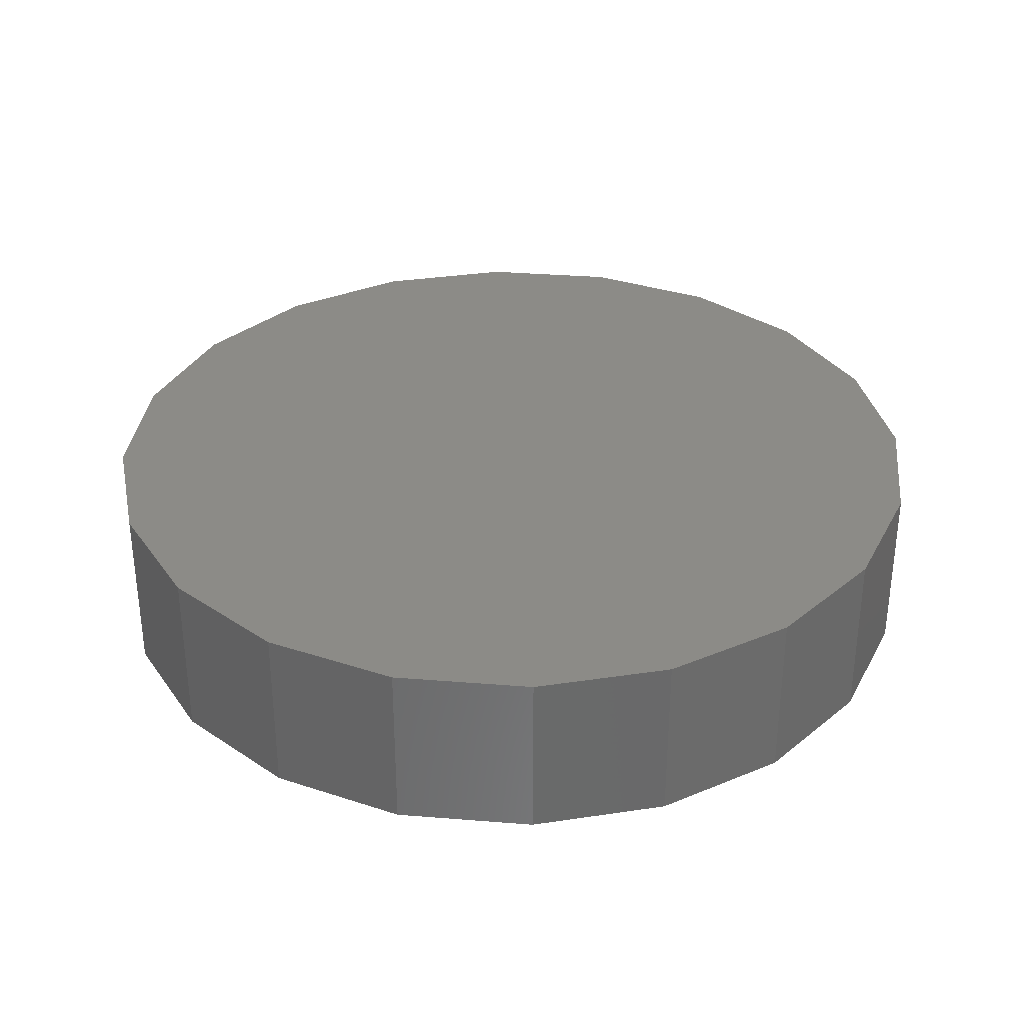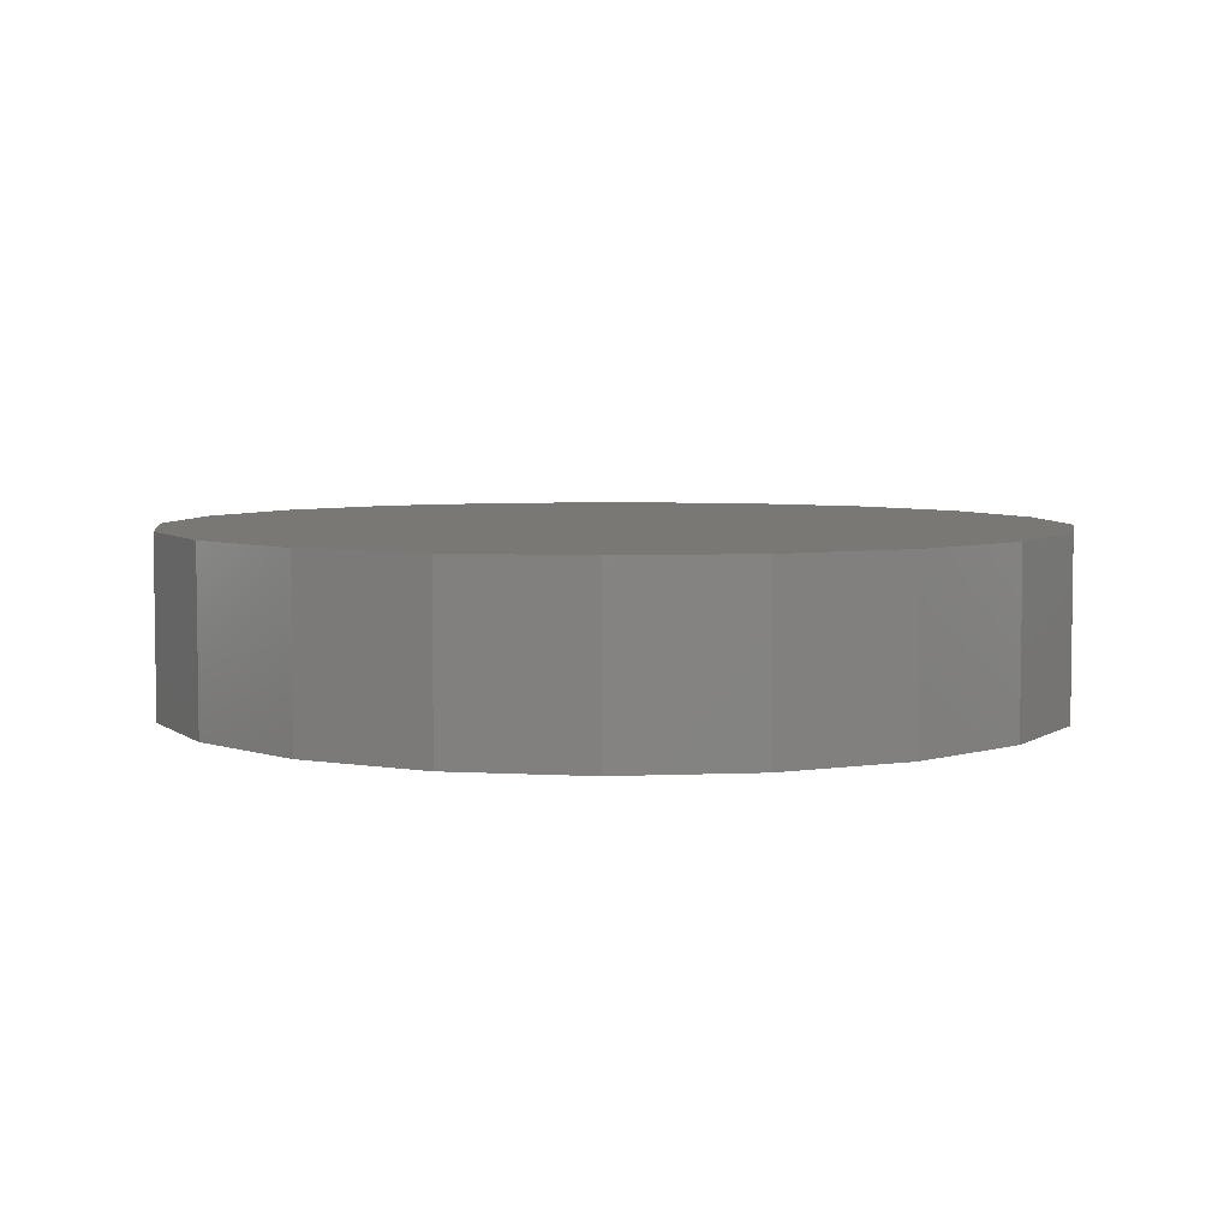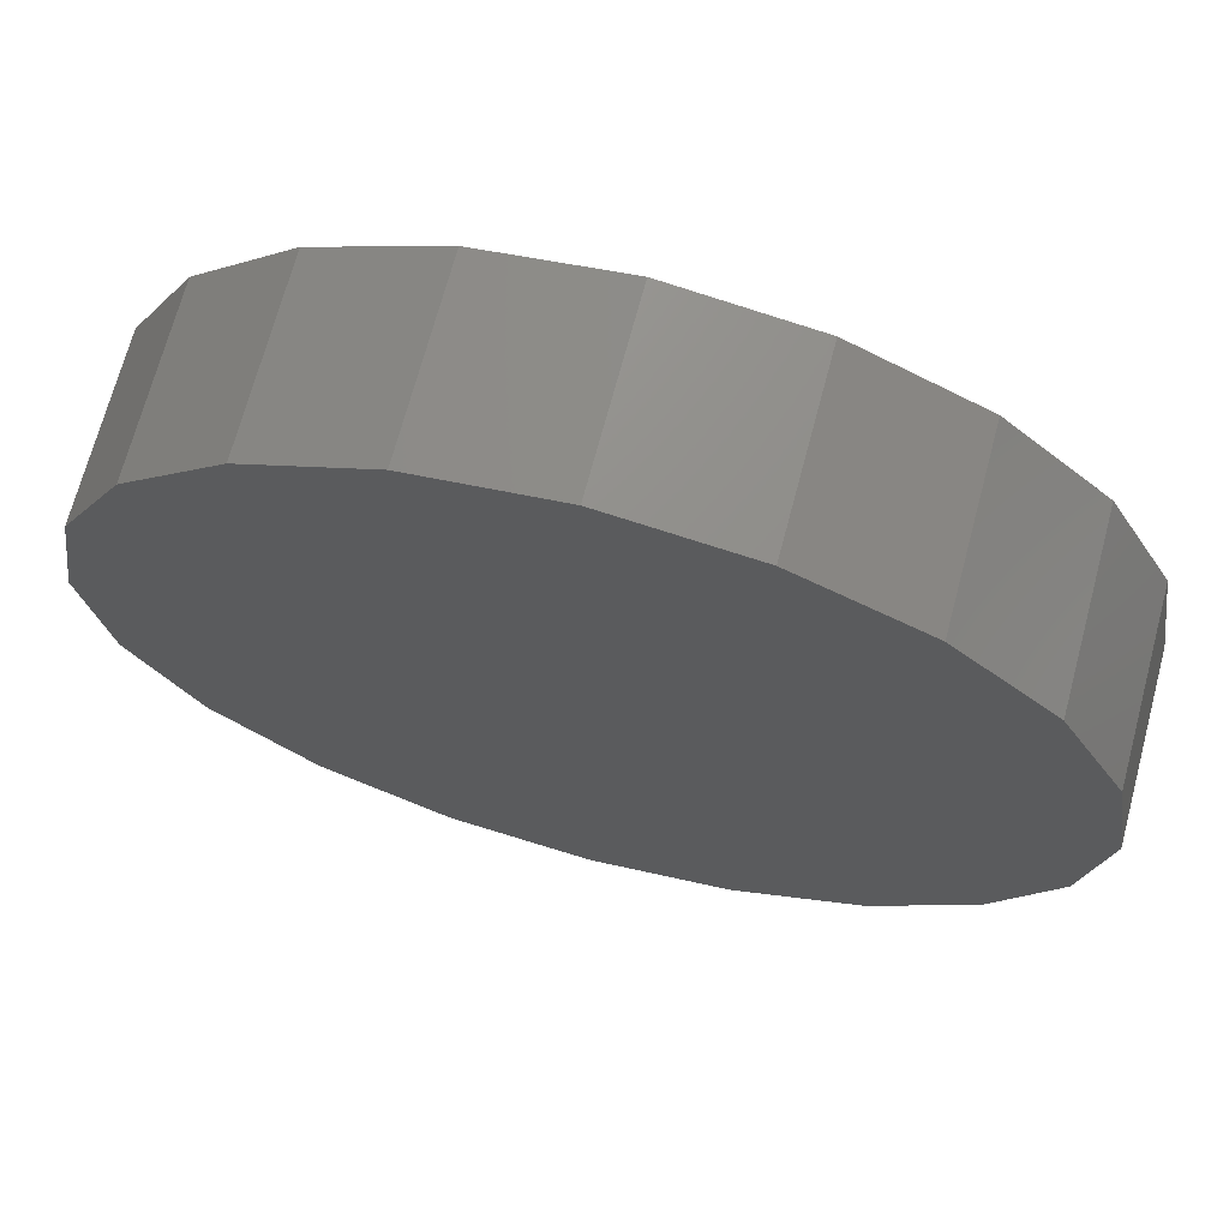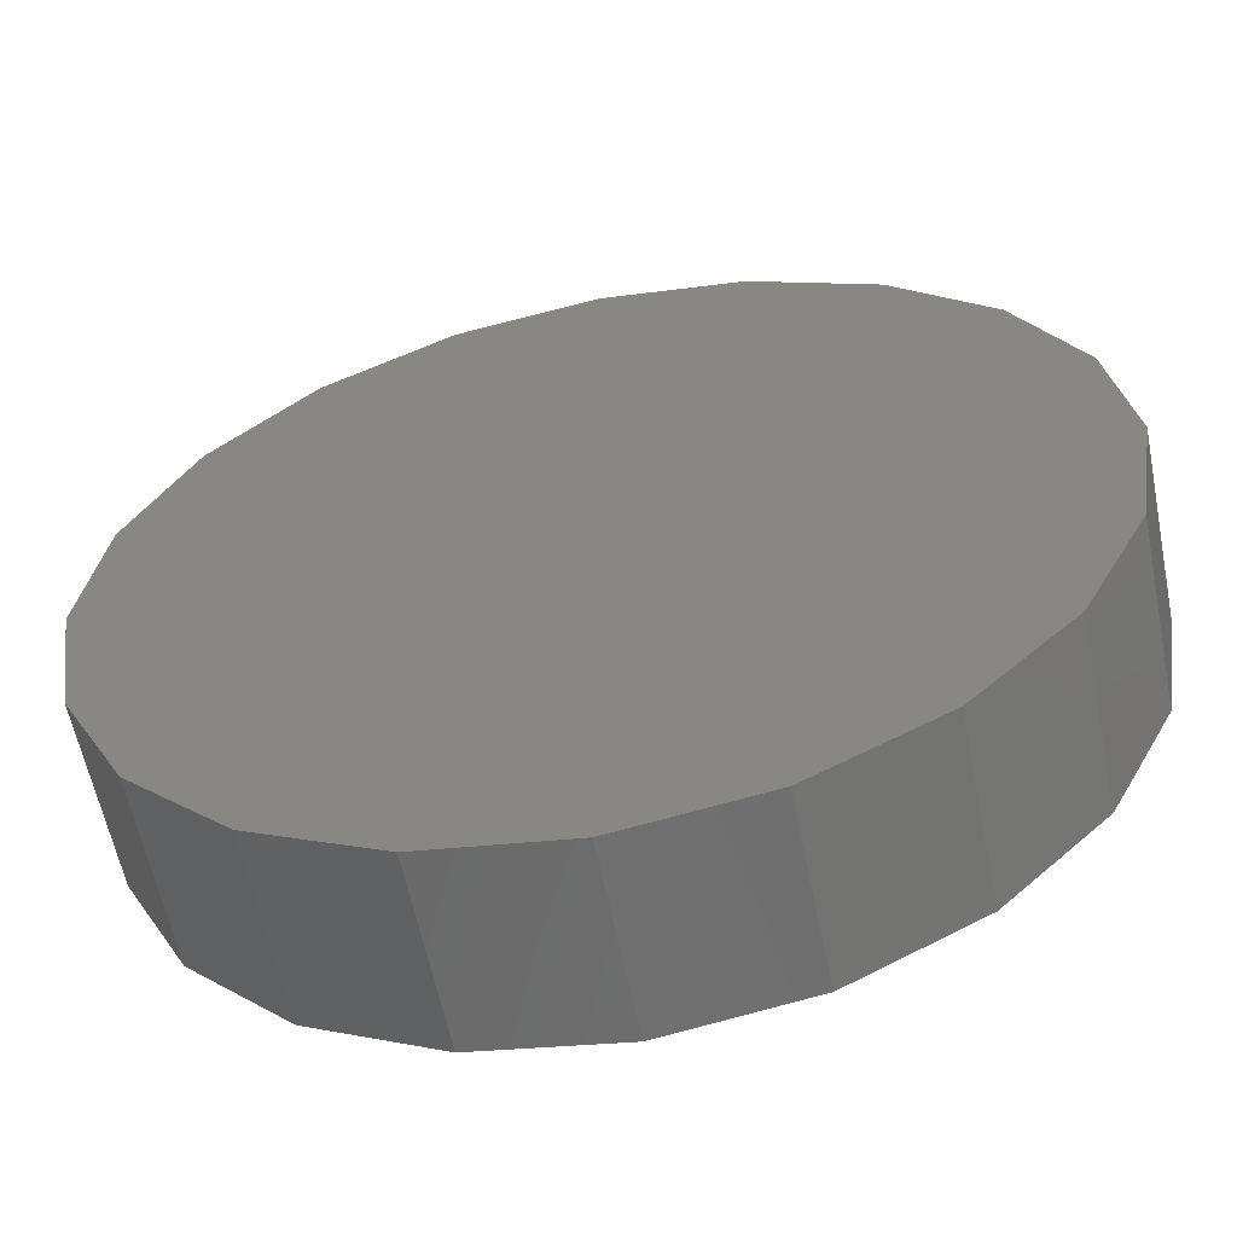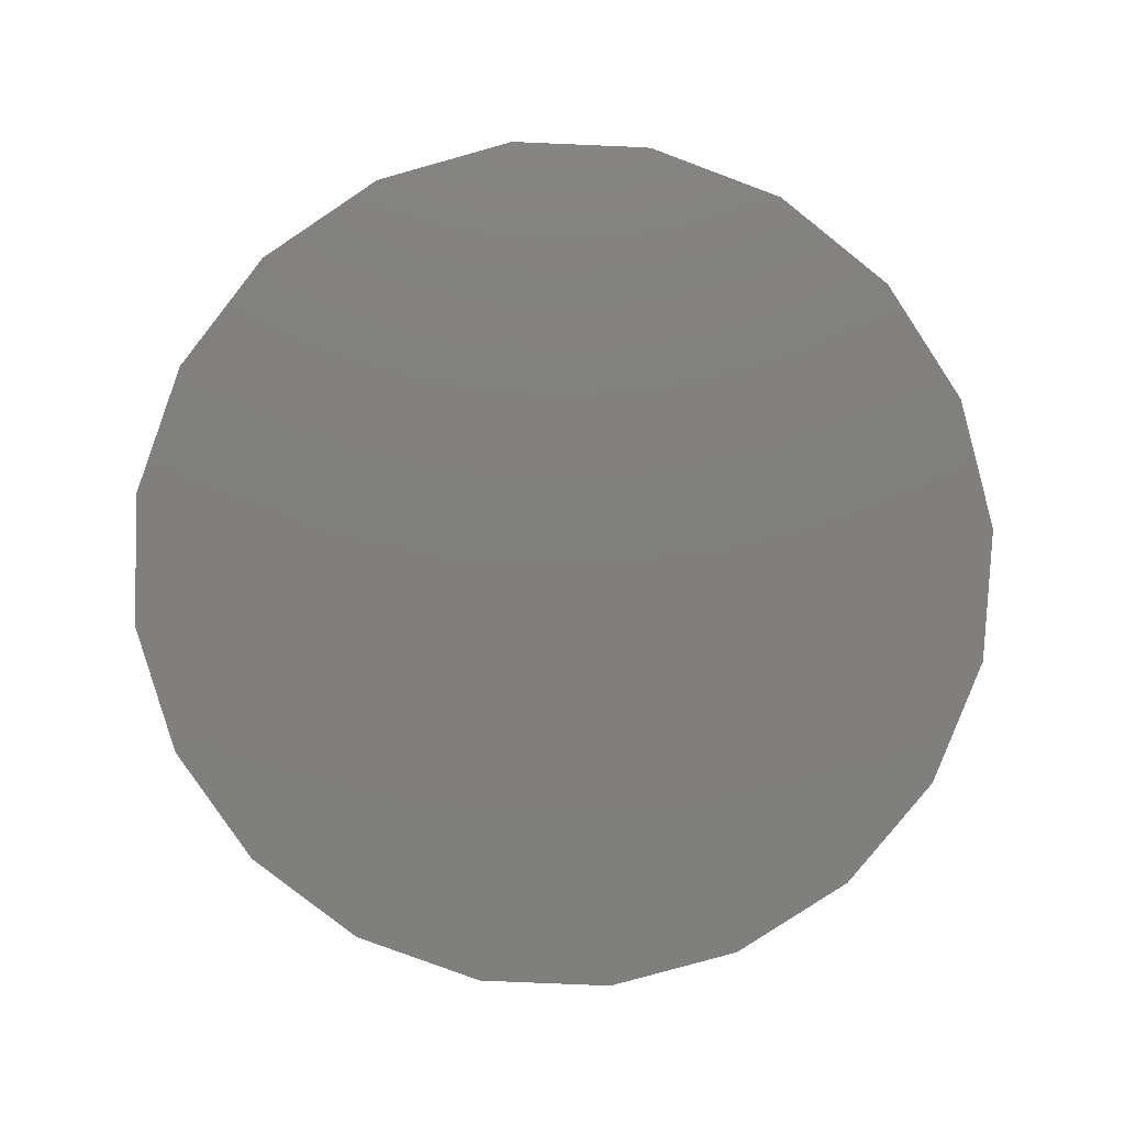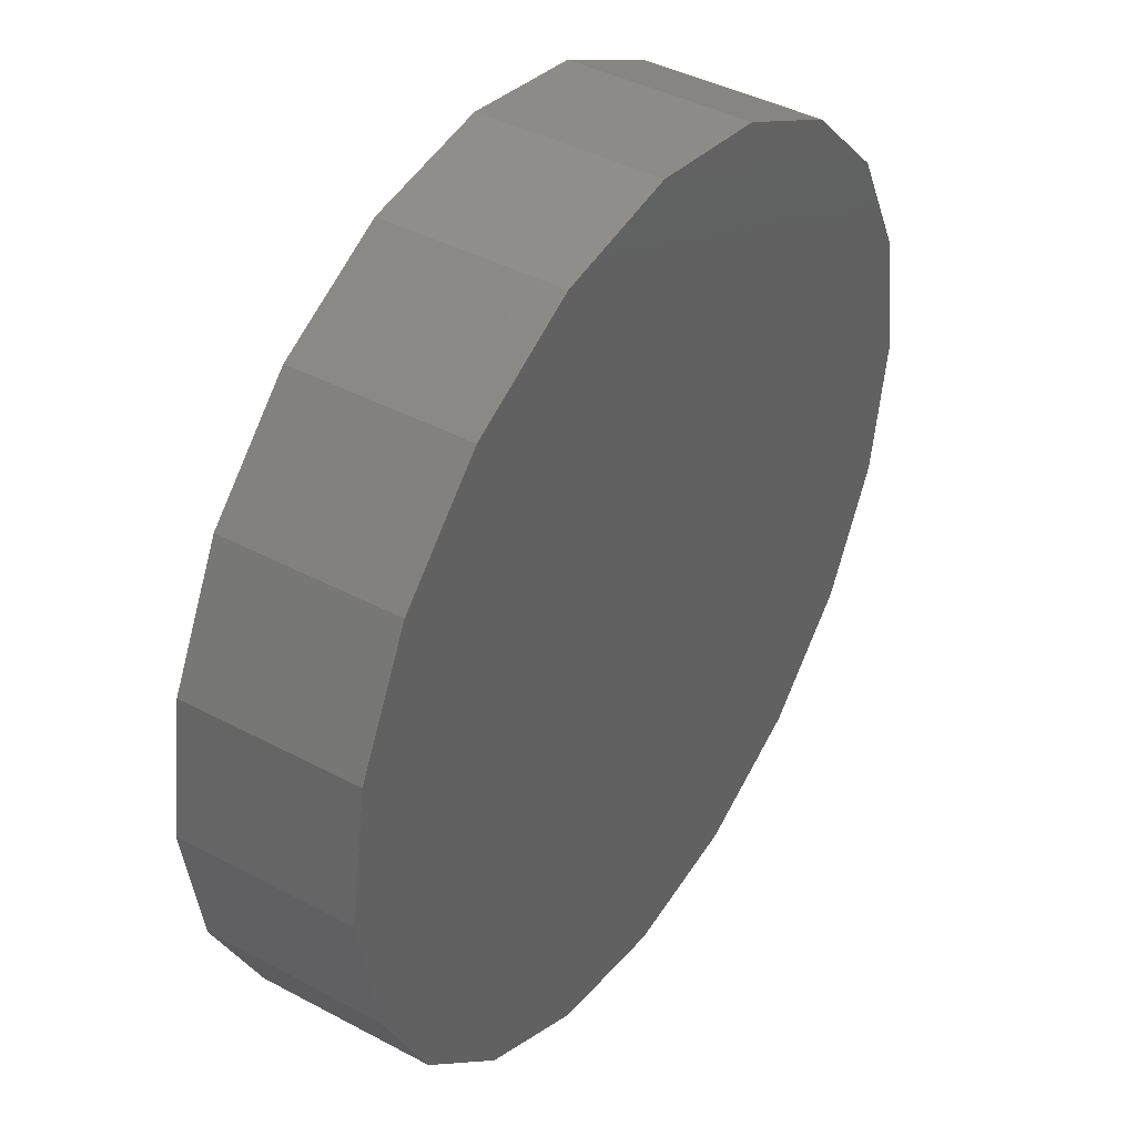
<metadata>
{"format":"stl","ext":"stl","renderer":"f3d","projection":"perspective","resolution":1024,"background":"white","views":[{"elev":33.4,"azim":-56.7,"up":"+Z"},{"elev":5.3,"azim":-106.6,"up":"+Z"},{"elev":69.7,"azim":14.9,"up":"+Y"},{"elev":-59.8,"azim":-168.6,"up":"+Y"},{"elev":-79.6,"azim":60.6,"up":"+Z"},{"elev":41.6,"azim":-57.2,"up":"+Y"}]}
</metadata>
<code>
# stl→obj: 40 verts, 76 faces
v 5 0 2
v 4.755 1.545 0
v 4.755 1.545 2
v 5 0 0
v 4.045 2.939 0
v 4.045 2.939 2
v 2.939 4.045 0
v 2.939 4.045 2
v 1.545 4.755 2
v 1.545 4.755 0
v 3.062e-16 5 2
v 3.062e-16 5 0
v -1.545 4.755 2
v -1.545 4.755 0
v -2.939 4.045 2
v -2.939 4.045 0
v -4.045 2.939 0
v -4.045 2.939 2
v -4.755 1.545 0
v -4.755 1.545 2
v -5 6.123e-16 0
v -5 6.123e-16 2
v -4.755 -1.545 0
v -4.755 -1.545 2
v -4.045 -2.939 0
v -4.045 -2.939 2
v -2.939 -4.045 0
v -2.939 -4.045 2
v -1.545 -4.755 2
v -1.545 -4.755 0
v -9.185e-16 -5 2
v -9.185e-16 -5 0
v 1.545 -4.755 2
v 1.545 -4.755 0
v 2.939 -4.045 2
v 2.939 -4.045 0
v 4.045 -2.939 0
v 4.045 -2.939 2
v 4.755 -1.545 0
v 4.755 -1.545 2
f 1 2 3
f 2 1 4
f 3 5 6
f 5 3 2
f 6 7 8
f 7 6 5
f 7 9 8
f 9 7 10
f 10 11 9
f 11 10 12
f 12 13 11
f 13 12 14
f 14 15 13
f 15 14 16
f 17 15 16
f 15 17 18
f 19 18 17
f 18 19 20
f 21 20 19
f 20 21 22
f 23 22 21
f 22 23 24
f 25 24 23
f 24 25 26
f 27 26 25
f 26 27 28
f 27 29 28
f 29 27 30
f 30 31 29
f 31 30 32
f 32 33 31
f 33 32 34
f 34 35 33
f 35 34 36
f 35 37 38
f 37 35 36
f 38 39 40
f 39 38 37
f 40 4 1
f 4 40 39
f 39 2 4
f 37 2 39
f 37 5 2
f 36 5 37
f 36 7 5
f 34 7 36
f 34 10 7
f 34 12 10
f 32 12 34
f 30 12 32
f 30 14 12
f 27 14 30
f 27 16 14
f 25 16 27
f 25 17 16
f 23 17 25
f 23 19 17
f 19 23 21
f 3 40 1
f 6 40 3
f 6 38 40
f 8 38 6
f 8 35 38
f 9 35 8
f 9 33 35
f 11 33 9
f 11 31 33
f 13 31 11
f 13 29 31
f 15 29 13
f 15 28 29
f 18 28 15
f 18 26 28
f 20 26 18
f 20 24 26
f 24 20 22

</code>
